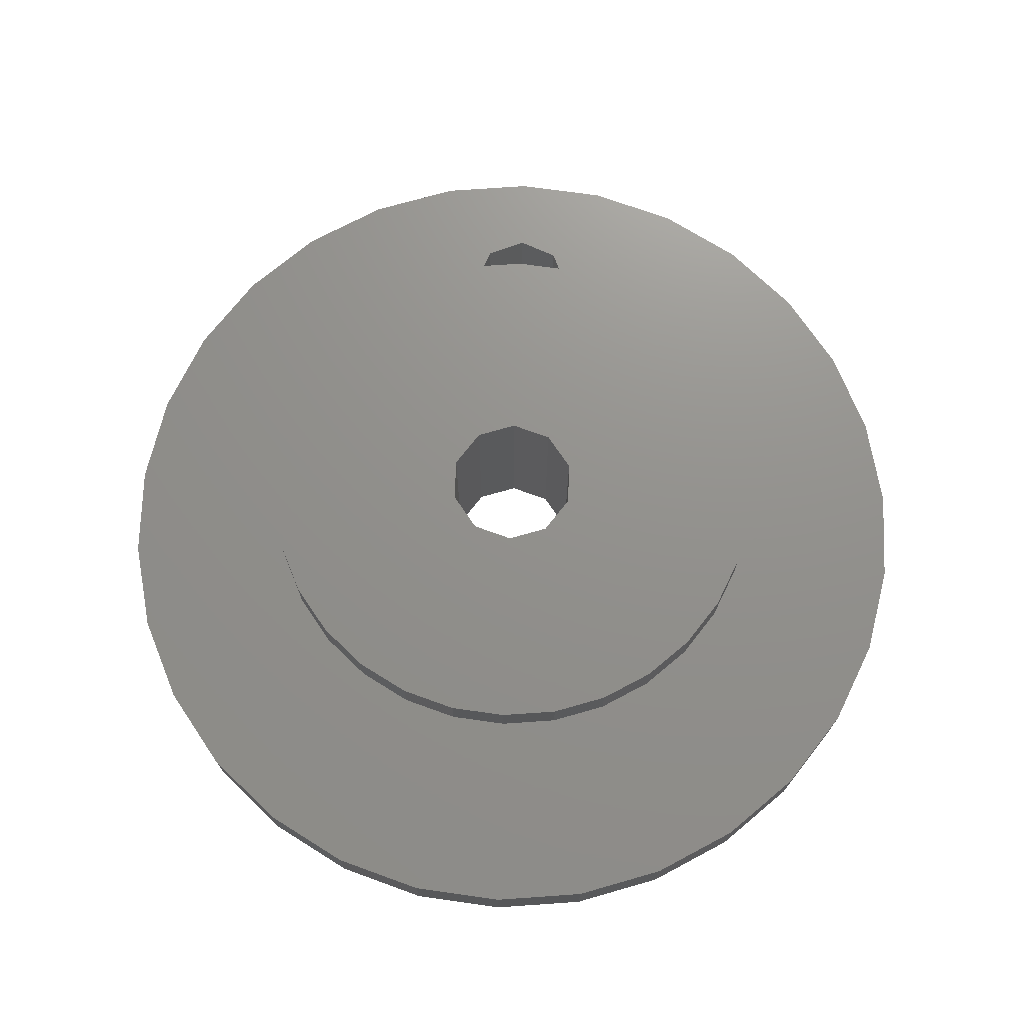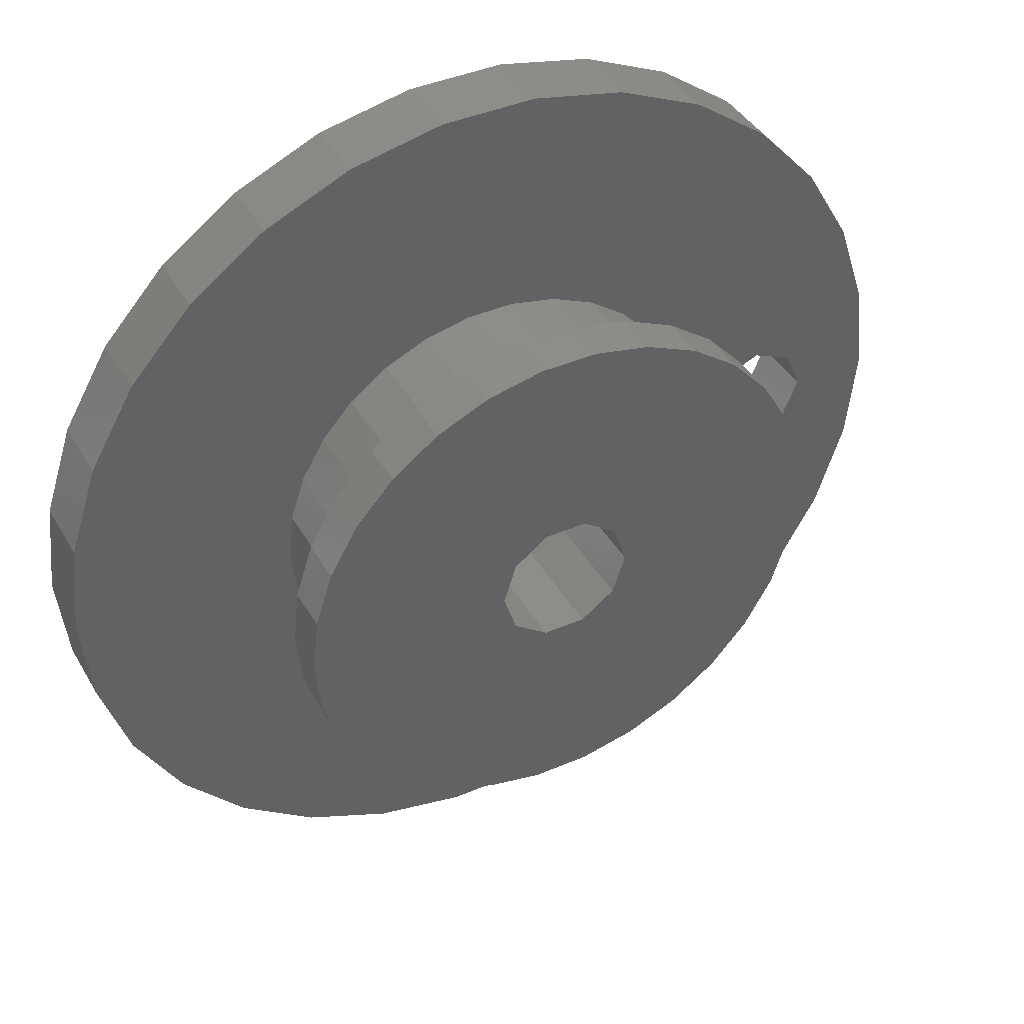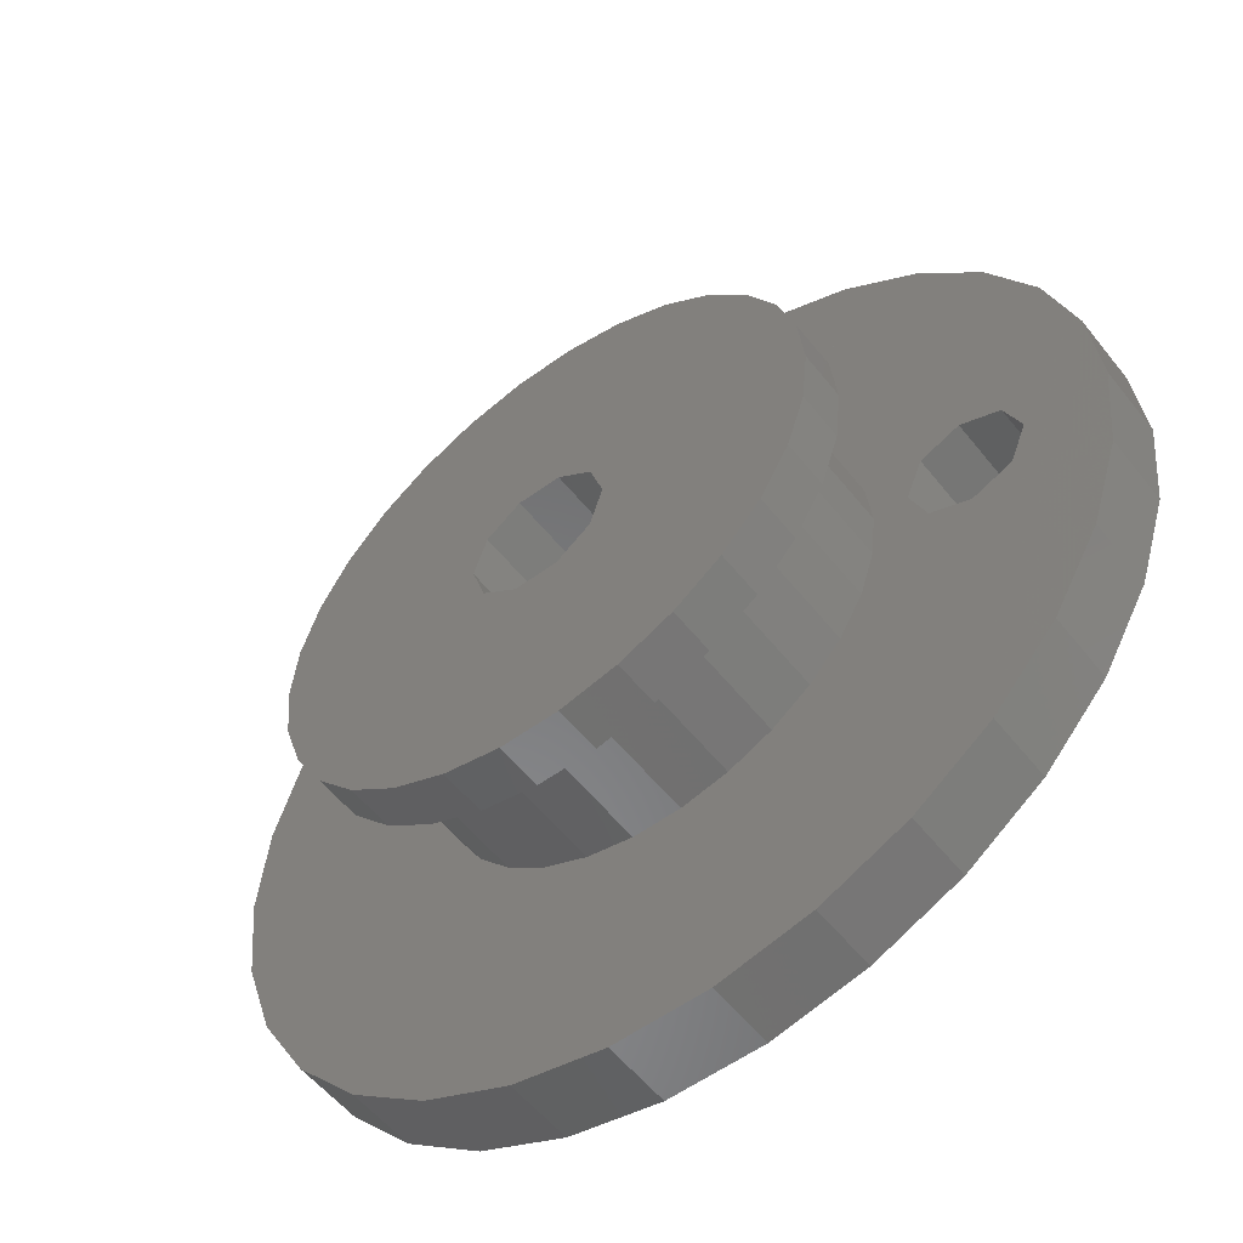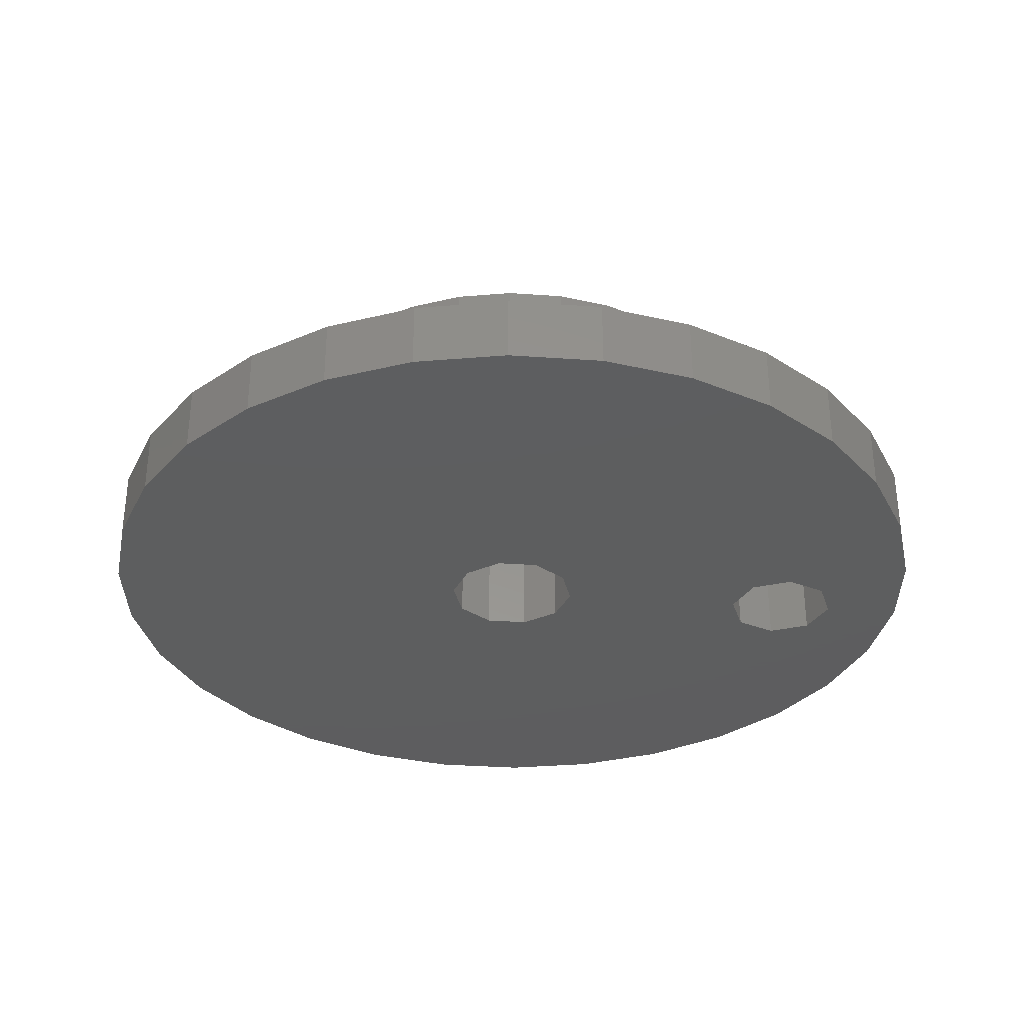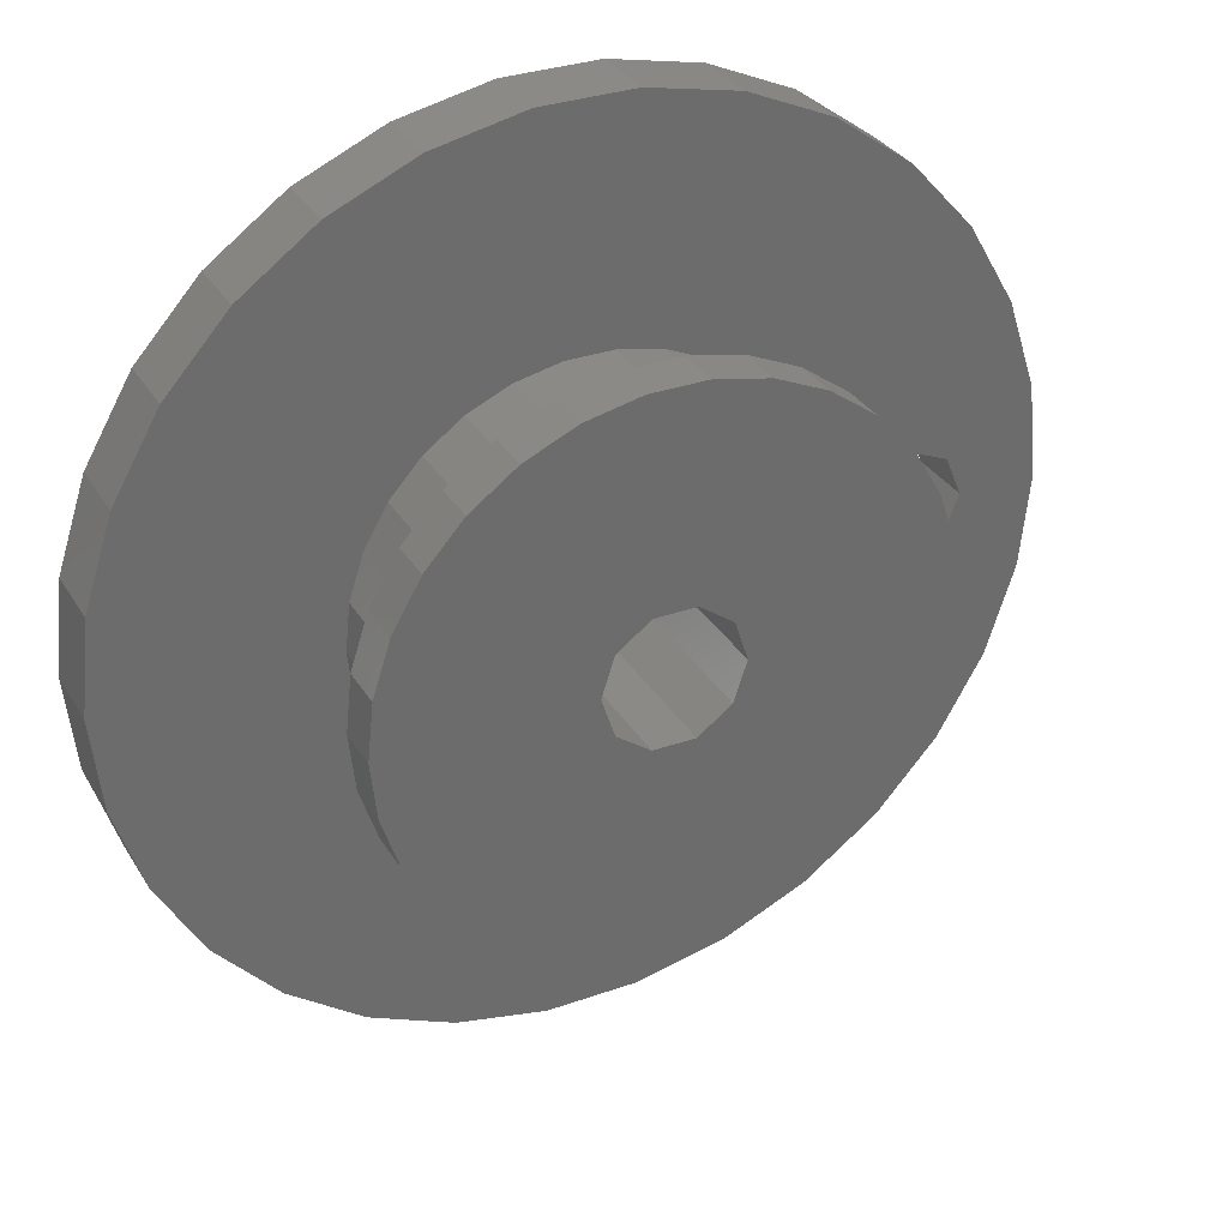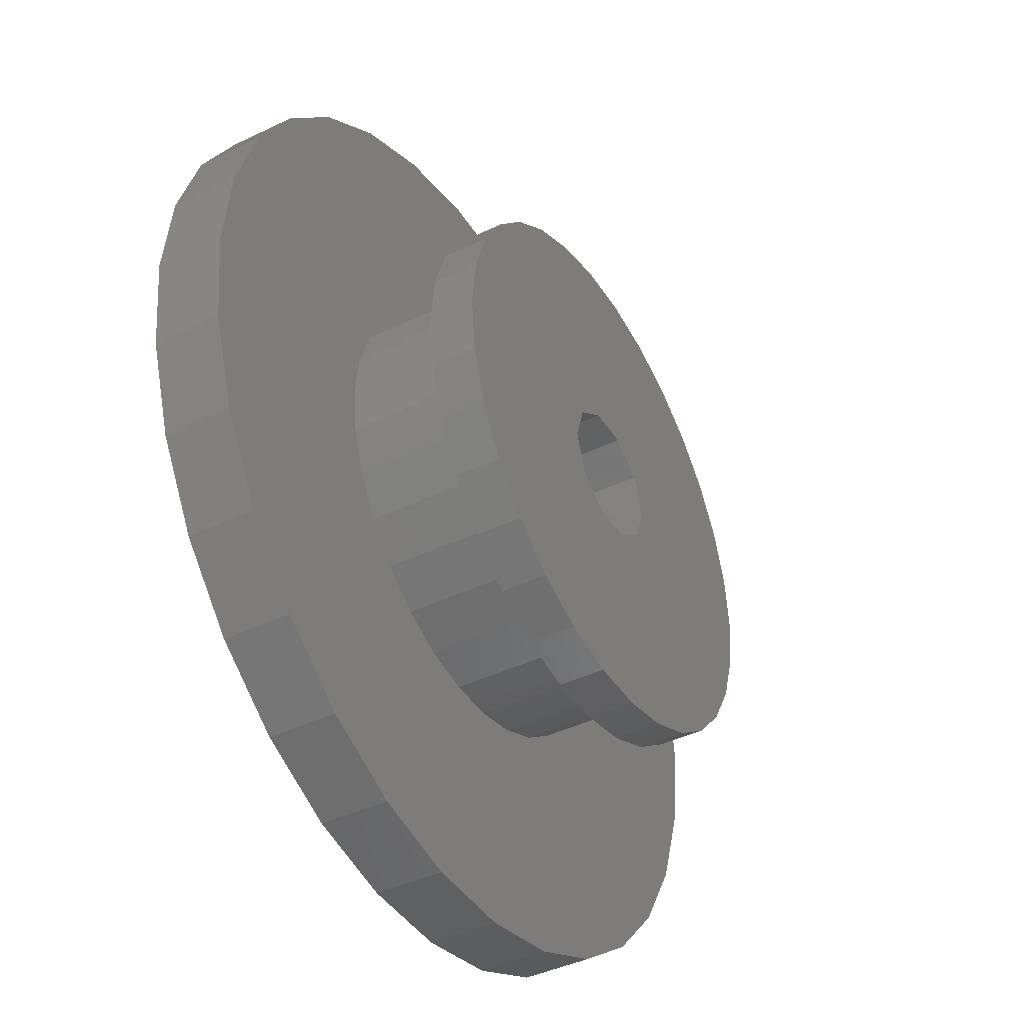
<metadata>
{"format":"stl","ext":"stl","renderer":"f3d","projection":"perspective","resolution":1024,"background":"white","views":[{"elev":72.1,"azim":-88.0,"up":"+Z"},{"elev":41.3,"azim":-27.7,"up":"+Y"},{"elev":-55.2,"azim":37.7,"up":"+Y"},{"elev":-33.3,"azim":-5.5,"up":"+Z"},{"elev":32.0,"azim":-26.4,"up":"+Y"},{"elev":-42.3,"azim":-60.1,"up":"+Y"}]}
</metadata>
<code>
# stl→obj: 216 verts, 436 faces
v -20 0 0
v -19.56 4.158 0
v -19.56 -4.158 0
v -18.27 8.135 0
v -16.18 11.76 0
v -13.38 14.86 0
v -10 17.32 0
v -6.18 19.02 0
v -2.091 19.89 0
v 2.091 19.89 0
v 6.18 19.02 0
v 10 17.32 0
v 13.38 14.86 0
v 16.18 11.76 0
v 0.9271 2.853 0
v 18.27 8.135 0
v 2.427 1.763 0
v 19.56 4.158 0
v 15.77 1.768 0
v 16.5 0 0
v 15.77 -1.768 0
v 20 0 0
v 19.56 -4.158 0
v 18.27 -8.135 0
v 16.18 -11.76 0
v 13.38 -14.86 0
v 10 -17.32 0
v 6.18 -19.02 0
v 2.091 -19.89 0
v -2.091 -19.89 0
v -6.18 -19.02 0
v -10 -17.32 0
v -13.38 -14.86 0
v -16.18 -11.76 0
v -18.27 -8.135 0
v -2.427 -1.763 0
v -3 0 0
v 3 0 0
v -0.9271 -2.853 0
v 14 2.5 0
v 12.23 1.768 0
v 0.9271 -2.853 0
v 11.5 0 0
v -0.9271 2.853 0
v -2.427 1.763 0
v 14 -2.5 0
v 12.23 -1.768 0
v 2.427 -1.763 0
v -20 0 3
v -19.56 4.158 3
v -19.56 -4.158 3
v -18.27 -8.135 3
v -16.18 -11.76 3
v -13.38 -14.86 3
v -10 -17.32 3
v -6.18 -19.02 3
v -2.091 -19.89 3
v 2.091 -19.89 3
v 6.18 -19.02 3
v 10 -17.32 3
v 13.38 -14.86 3
v 16.18 -11.76 3
v 18.27 -8.135 3
v 19.56 -4.158 3
v 20 0 3
v 19.56 4.158 3
v 18.27 8.135 3
v 16.18 11.76 3
v 13.38 14.86 3
v 10 17.32 3
v 6.18 19.02 3
v 2.091 19.89 3
v -2.091 19.89 3
v -6.18 19.02 3
v -10 17.32 3
v -13.38 14.86 3
v -16.18 11.76 3
v -18.27 8.135 3
v -2.427 1.763 10
v -3 0 10
v -2.427 -1.763 10
v -0.9271 2.853 10
v 0.9271 2.853 10
v 2.427 1.763 10
v 3 0 10
v 2.427 -1.763 10
v 0.9271 -2.853 10
v -0.9271 -2.853 10
v 12.23 1.768 3
v 11.5 0 3
v 12.23 -1.768 3
v 14 2.5 3
v 15.77 1.768 3
v 16.5 0 3
v 15.77 -1.768 3
v 14 -2.5 3
v -6.691 -7.431 3
v 6.691 -7.431 3
v 5 -8.66 3
v 9.781 -2.079 3
v 3.09 9.511 3
v 5 8.66 3
v 6.691 7.431 3
v 8.09 5.878 3
v -8.09 -5.878 3
v -9.135 4.067 3
v -8.09 5.878 3
v -9.781 2.079 3
v 3.09 -9.511 3
v 9.135 4.067 3
v -3.09 9.511 3
v -1.045 9.945 3
v -5 8.66 3
v -6.691 7.431 3
v 1.045 9.945 3
v 9.135 -4.067 3
v 8.09 -5.878 3
v -10 0 3
v 1.045 -9.945 3
v -1.045 -9.945 3
v 9.781 2.079 3
v -3.09 -9.511 3
v -5 -8.66 3
v -9.135 -4.067 3
v 10 0 3
v -9.781 -2.079 3
v -11.74 2.495 10
v -12 0 10
v -11.74 -2.495 10
v -9.708 -7.053 10
v -10.96 -4.881 10
v -8.03 -8.918 10
v -6 -10.39 10
v -3.708 -11.41 10
v -1.254 -11.93 10
v 1.254 -11.93 10
v 3.708 -11.41 10
v 6 -10.39 10
v 8.03 -8.918 10
v 11.74 2.495 10
v 12 0 10
v 9.708 7.053 10
v 10.96 4.881 10
v 8.03 8.918 10
v 6 10.39 10
v 3.708 11.41 10
v 1.254 11.93 10
v -1.254 11.93 10
v -3.708 11.41 10
v -6 10.39 10
v -8.03 8.918 10
v -9.708 7.053 10
v -10.96 4.881 10
v 9.708 -7.053 10
v 11.74 -2.495 10
v 10.96 -4.881 10
v -10 0 8
v -9.781 -2.079 8
v -9.135 -4.067 8
v -8.09 -5.878 8
v -6.691 -7.431 8
v -5 -8.66 8
v -3.09 -9.511 8
v -1.045 -9.945 8
v 1.045 -9.945 8
v 3.09 -9.511 8
v 5 -8.66 8
v 6.691 -7.431 8
v 8.09 -5.878 8
v 9.135 -4.067 8
v 9.781 -2.079 8
v 10 0 8
v 9.781 2.079 8
v 9.135 4.067 8
v 8.09 5.878 8
v 6.691 7.431 8
v 5 8.66 8
v 3.09 9.511 8
v 1.045 9.945 8
v -1.045 9.945 8
v -3.09 9.511 8
v -5 8.66 8
v -6.691 7.431 8
v -8.09 5.878 8
v -9.135 4.067 8
v -9.781 2.079 8
v -12 0 8
v -11.74 2.495 8
v -10.96 4.881 8
v -9.708 7.053 8
v -8.03 8.918 8
v -6 10.39 8
v -3.708 11.41 8
v -1.254 11.93 8
v 1.254 11.93 8
v 3.708 11.41 8
v 6 10.39 8
v 8.03 8.918 8
v 9.708 7.053 8
v 10.96 4.881 8
v 11.74 2.495 8
v 12 0 8
v 11.74 -2.495 8
v 10.96 -4.881 8
v 9.708 -7.053 8
v 8.03 -8.918 8
v 6 -10.39 8
v 3.708 -11.41 8
v 1.254 -11.93 8
v -1.254 -11.93 8
v -3.708 -11.41 8
v -6 -10.39 8
v -8.03 -8.918 8
v -9.708 -7.053 8
v -10.96 -4.881 8
v -11.74 -2.495 8
f 1 2 3
f 3 2 4
f 3 4 5
f 3 5 6
f 3 6 7
f 3 7 8
f 3 8 9
f 3 9 10
f 3 10 11
f 3 11 12
f 3 12 13
f 3 13 14
f 15 14 16
f 17 16 18
f 19 18 20
f 21 22 23
f 3 23 24
f 3 24 25
f 3 25 26
f 3 26 27
f 3 27 28
f 3 28 29
f 3 29 30
f 3 30 31
f 3 31 32
f 3 32 33
f 3 33 34
f 3 34 35
f 36 3 37
f 17 18 38
f 3 39 23
f 38 40 41
f 39 42 23
f 38 41 43
f 38 18 40
f 39 3 36
f 40 18 19
f 15 16 17
f 44 14 15
f 3 14 44
f 3 44 45
f 20 18 22
f 21 23 46
f 42 47 46
f 42 46 23
f 20 22 21
f 37 3 45
f 47 42 48
f 47 48 43
f 38 43 48
f 1 49 2
f 2 49 50
f 1 3 49
f 49 3 51
f 3 35 51
f 51 35 52
f 35 34 52
f 52 34 53
f 34 33 53
f 53 33 54
f 54 33 32
f 55 54 32
f 55 32 31
f 56 55 31
f 56 31 30
f 57 56 30
f 57 30 29
f 58 57 29
f 58 29 28
f 59 58 28
f 59 28 27
f 60 59 27
f 60 27 26
f 61 60 26
f 61 26 25
f 62 61 25
f 62 25 24
f 63 62 24
f 63 24 23
f 64 63 23
f 64 23 22
f 65 64 22
f 22 18 66
f 65 22 66
f 18 16 67
f 66 18 67
f 16 14 68
f 67 16 68
f 14 13 69
f 68 14 69
f 12 70 13
f 13 70 69
f 11 71 12
f 12 71 70
f 10 72 11
f 11 72 71
f 9 73 10
f 10 73 72
f 8 74 9
f 9 74 73
f 7 75 8
f 8 75 74
f 6 76 7
f 7 76 75
f 5 77 6
f 6 77 76
f 4 78 5
f 5 78 77
f 2 50 4
f 4 50 78
f 45 79 80
f 37 45 80
f 80 81 36
f 37 80 36
f 44 82 79
f 45 44 79
f 15 83 82
f 44 15 82
f 17 84 83
f 15 17 83
f 85 84 38
f 38 84 17
f 85 38 86
f 86 38 48
f 86 48 87
f 87 48 42
f 87 42 88
f 88 42 39
f 88 39 81
f 81 39 36
f 41 89 90
f 43 41 90
f 90 91 47
f 43 90 47
f 40 92 89
f 41 40 89
f 19 93 92
f 40 19 92
f 94 93 20
f 20 93 19
f 94 20 95
f 95 20 21
f 95 21 96
f 96 21 46
f 96 46 91
f 91 46 47
f 50 49 51
f 53 50 52
f 52 50 51
f 54 50 53
f 55 50 54
f 56 50 55
f 57 50 56
f 58 50 57
f 59 97 58
f 97 50 58
f 98 99 62
f 64 100 63
f 101 102 68
f 103 104 67
f 70 50 69
f 71 50 70
f 72 50 71
f 73 50 72
f 74 50 73
f 75 50 74
f 76 50 75
f 77 50 76
f 78 50 77
f 97 105 50
f 106 107 50
f 108 106 50
f 99 109 61
f 89 92 110
f 93 94 65
f 111 112 69
f 104 110 66
f 113 50 114
f 111 50 113
f 112 115 69
f 69 50 111
f 69 115 68
f 115 101 68
f 68 102 67
f 102 103 67
f 67 104 66
f 107 114 50
f 65 94 64
f 96 100 64
f 100 116 63
f 63 117 62
f 117 98 62
f 62 99 61
f 118 108 50
f 61 109 60
f 109 119 60
f 60 120 59
f 90 89 121
f 120 122 59
f 122 123 59
f 123 97 59
f 105 124 50
f 91 90 125
f 119 120 60
f 125 100 91
f 110 121 89
f 95 96 64
f 66 110 92
f 66 93 65
f 66 92 93
f 116 117 63
f 64 94 95
f 91 100 96
f 124 126 50
f 126 118 50
f 121 125 90
f 127 128 129
f 130 127 131
f 131 127 129
f 132 127 130
f 133 127 132
f 134 127 133
f 135 127 134
f 136 127 135
f 137 127 136
f 138 127 137
f 139 127 138
f 88 127 139
f 83 84 140
f 84 85 141
f 142 127 143
f 144 127 142
f 145 127 144
f 146 127 145
f 147 127 146
f 148 127 147
f 149 127 148
f 150 127 149
f 151 127 150
f 152 127 151
f 153 127 152
f 80 79 127
f 87 139 154
f 85 86 155
f 87 88 139
f 143 127 82
f 143 83 140
f 143 82 83
f 140 84 141
f 141 85 155
f 79 82 127
f 155 86 156
f 156 87 154
f 86 87 156
f 81 127 88
f 81 80 127
f 118 126 157
f 157 126 158
f 126 124 158
f 158 124 159
f 124 105 159
f 159 105 160
f 105 97 160
f 160 97 161
f 161 97 123
f 162 161 123
f 162 123 122
f 163 162 122
f 163 122 120
f 164 163 120
f 164 120 119
f 165 164 119
f 165 119 109
f 166 165 109
f 166 109 99
f 167 166 99
f 167 99 98
f 168 167 98
f 168 98 117
f 169 168 117
f 169 117 116
f 170 169 116
f 170 116 100
f 171 170 100
f 171 100 125
f 172 171 125
f 125 121 173
f 172 125 173
f 121 110 174
f 173 121 174
f 110 104 175
f 174 110 175
f 104 103 176
f 175 104 176
f 102 177 103
f 103 177 176
f 101 178 102
f 102 178 177
f 115 179 101
f 101 179 178
f 112 180 115
f 115 180 179
f 111 181 112
f 112 181 180
f 113 182 111
f 111 182 181
f 114 183 113
f 113 183 182
f 107 184 114
f 114 184 183
f 106 185 107
f 107 185 184
f 108 186 106
f 106 186 185
f 118 157 108
f 108 157 186
f 187 128 188
f 188 128 127
f 188 127 189
f 189 127 153
f 189 153 190
f 190 153 152
f 190 152 191
f 191 152 151
f 191 151 192
f 192 151 150
f 192 150 193
f 193 150 149
f 193 149 194
f 194 149 148
f 194 148 195
f 195 148 147
f 195 147 196
f 196 147 146
f 196 146 197
f 197 146 145
f 197 145 198
f 198 145 144
f 199 198 144
f 142 199 144
f 200 199 142
f 143 200 142
f 201 200 143
f 140 201 143
f 202 201 140
f 141 202 140
f 155 203 202
f 141 155 202
f 156 204 203
f 155 156 203
f 154 205 204
f 156 154 204
f 139 206 205
f 154 139 205
f 138 207 206
f 139 138 206
f 137 208 207
f 138 137 207
f 136 209 208
f 137 136 208
f 135 210 209
f 136 135 209
f 134 211 210
f 135 134 210
f 133 212 211
f 134 133 211
f 132 213 212
f 133 132 212
f 214 213 130
f 130 213 132
f 215 214 131
f 131 214 130
f 216 215 129
f 129 215 131
f 187 216 128
f 128 216 129
f 189 190 188
f 188 190 191
f 188 191 192
f 188 192 193
f 182 193 194
f 181 194 195
f 179 195 196
f 178 196 197
f 177 197 198
f 176 198 199
f 175 199 200
f 174 200 201
f 173 201 202
f 172 202 203
f 170 203 204
f 169 204 205
f 168 205 206
f 167 206 207
f 166 207 208
f 165 208 209
f 164 209 210
f 162 210 211
f 161 211 212
f 159 212 213
f 188 213 214
f 188 214 215
f 188 215 216
f 188 216 187
f 161 212 160
f 188 158 213
f 160 212 159
f 158 159 213
f 163 210 162
f 165 209 164
f 166 208 165
f 167 207 166
f 168 206 167
f 169 205 168
f 170 204 169
f 171 203 170
f 172 203 171
f 173 202 172
f 174 201 173
f 175 200 174
f 176 199 175
f 177 198 176
f 178 197 177
f 179 196 178
f 180 195 179
f 181 195 180
f 182 194 181
f 183 193 182
f 185 188 184
f 188 193 183
f 188 183 184
f 186 188 185
f 157 188 186
f 158 188 157
f 164 210 163
f 162 211 161

</code>
